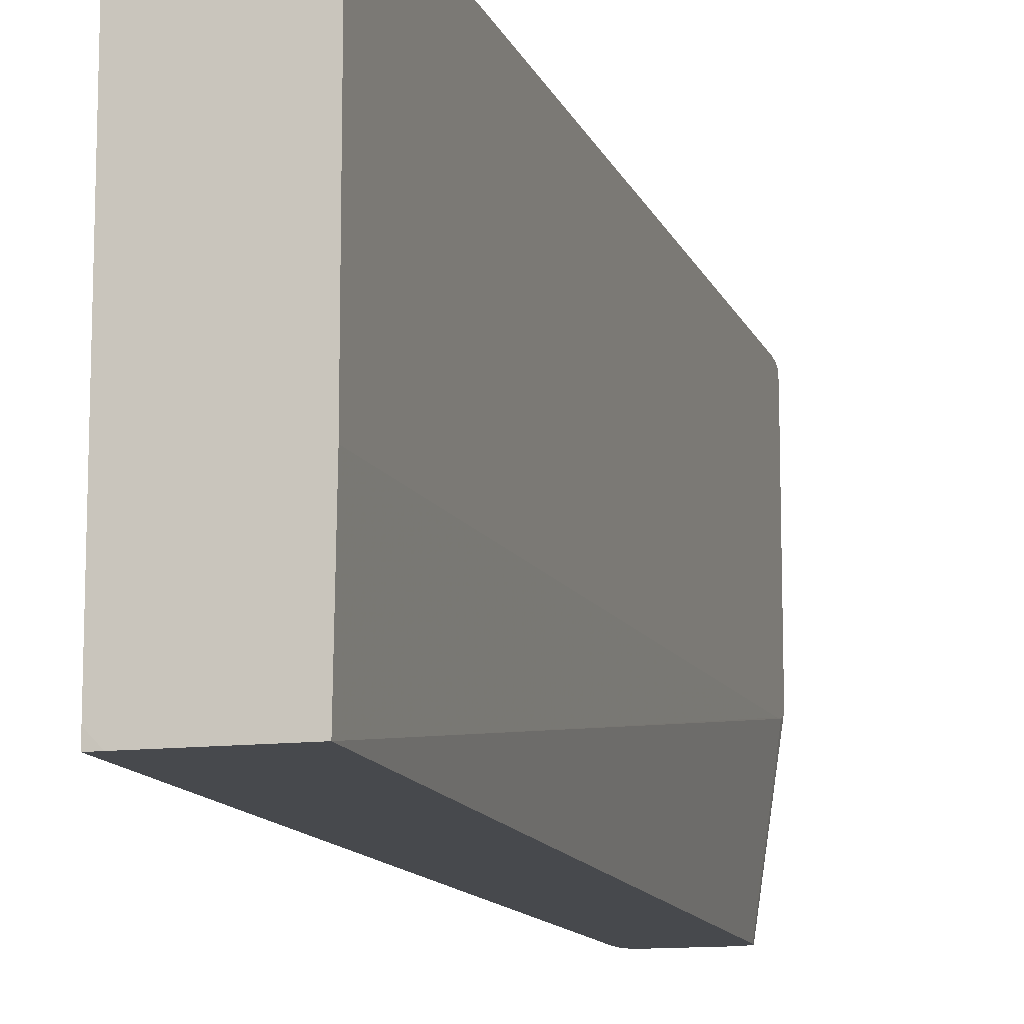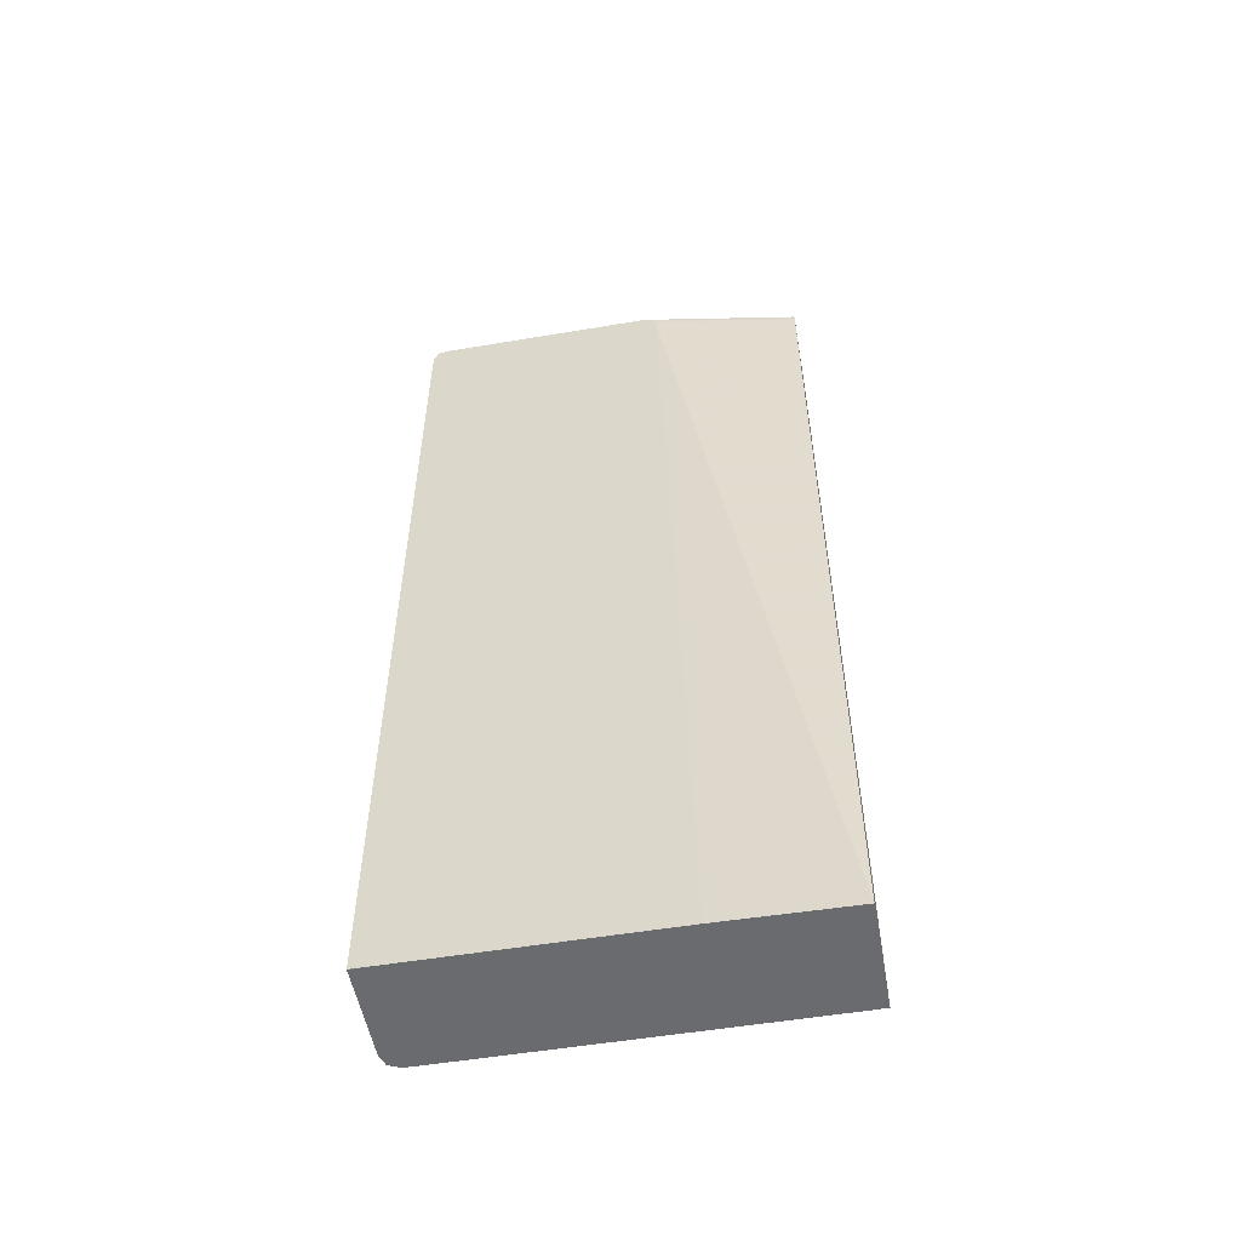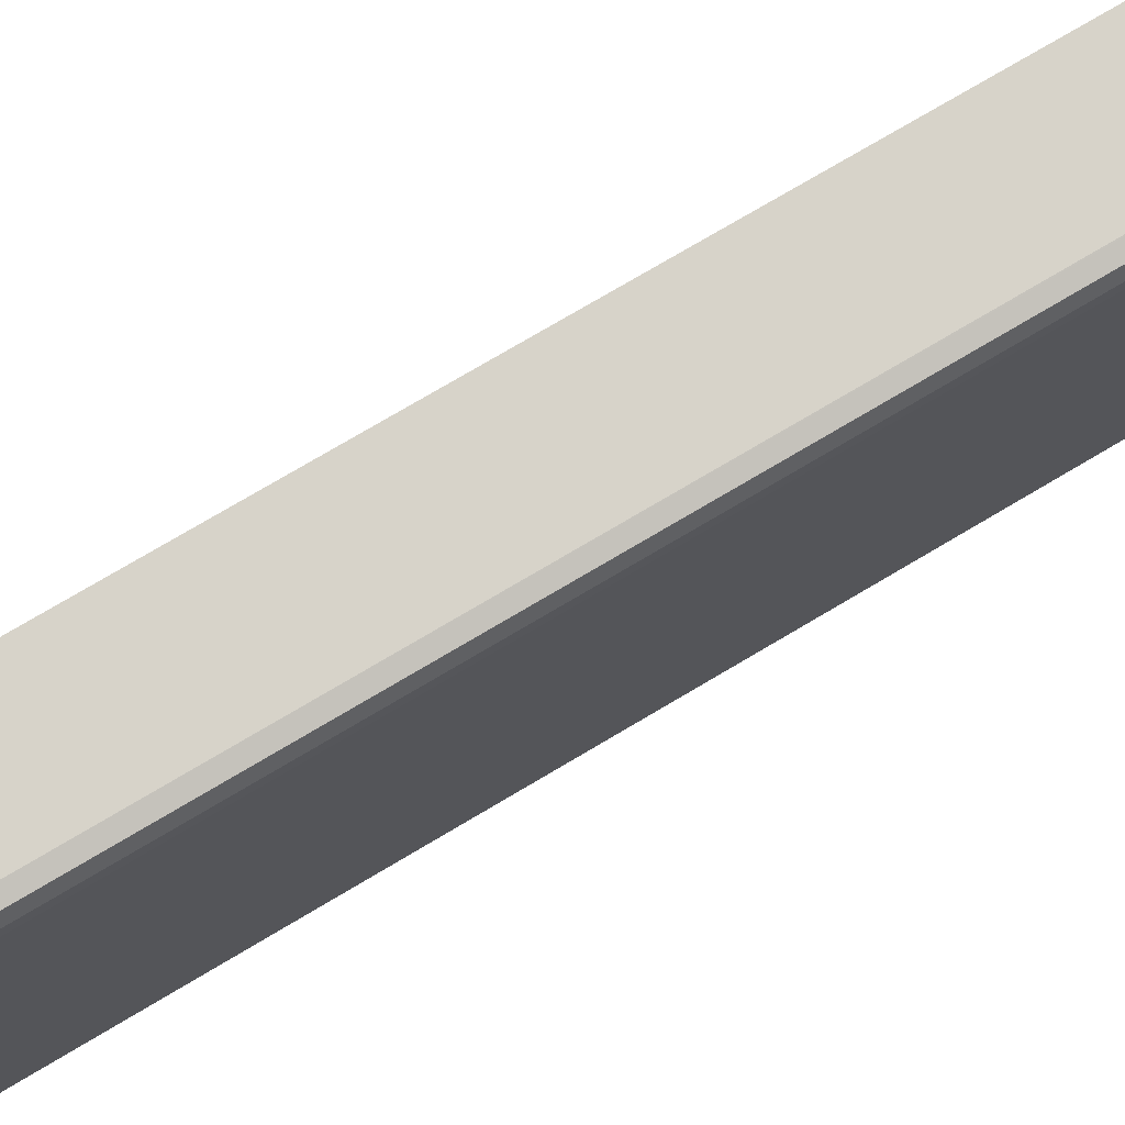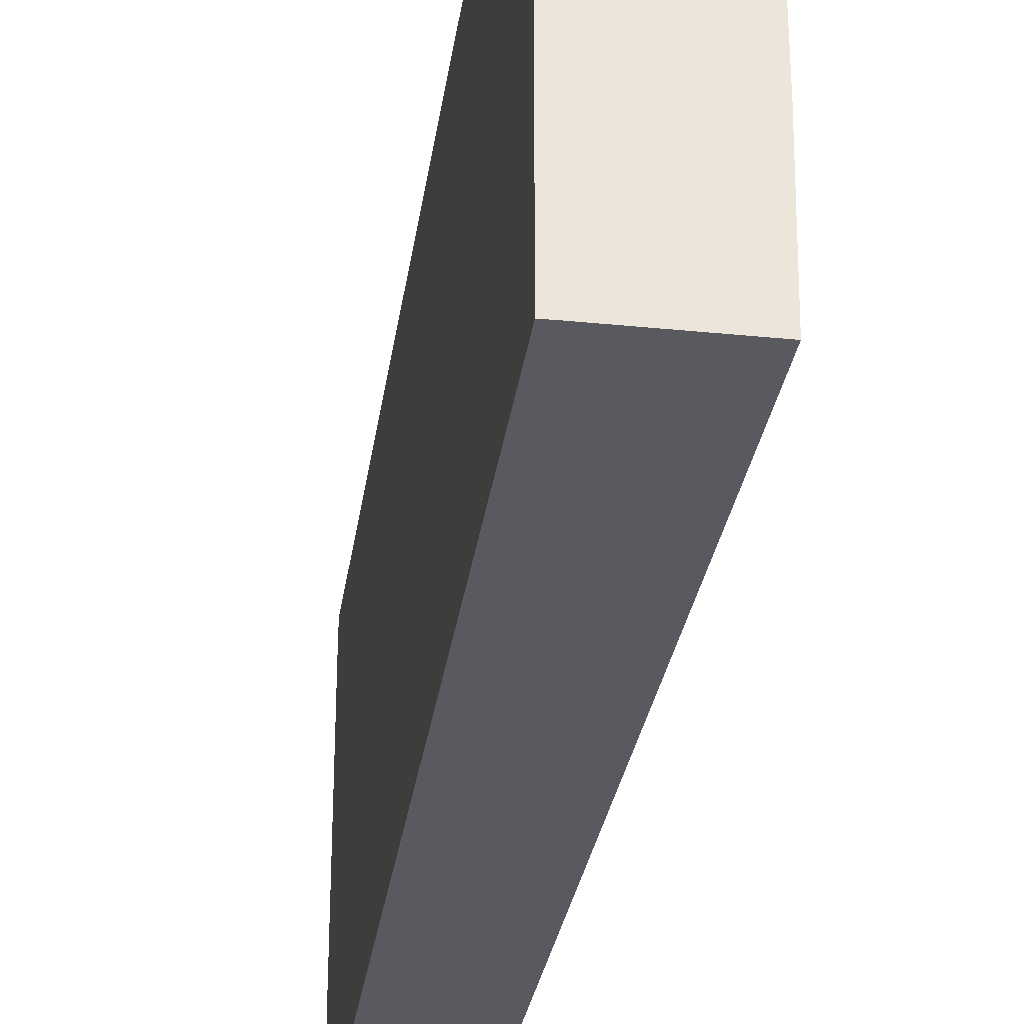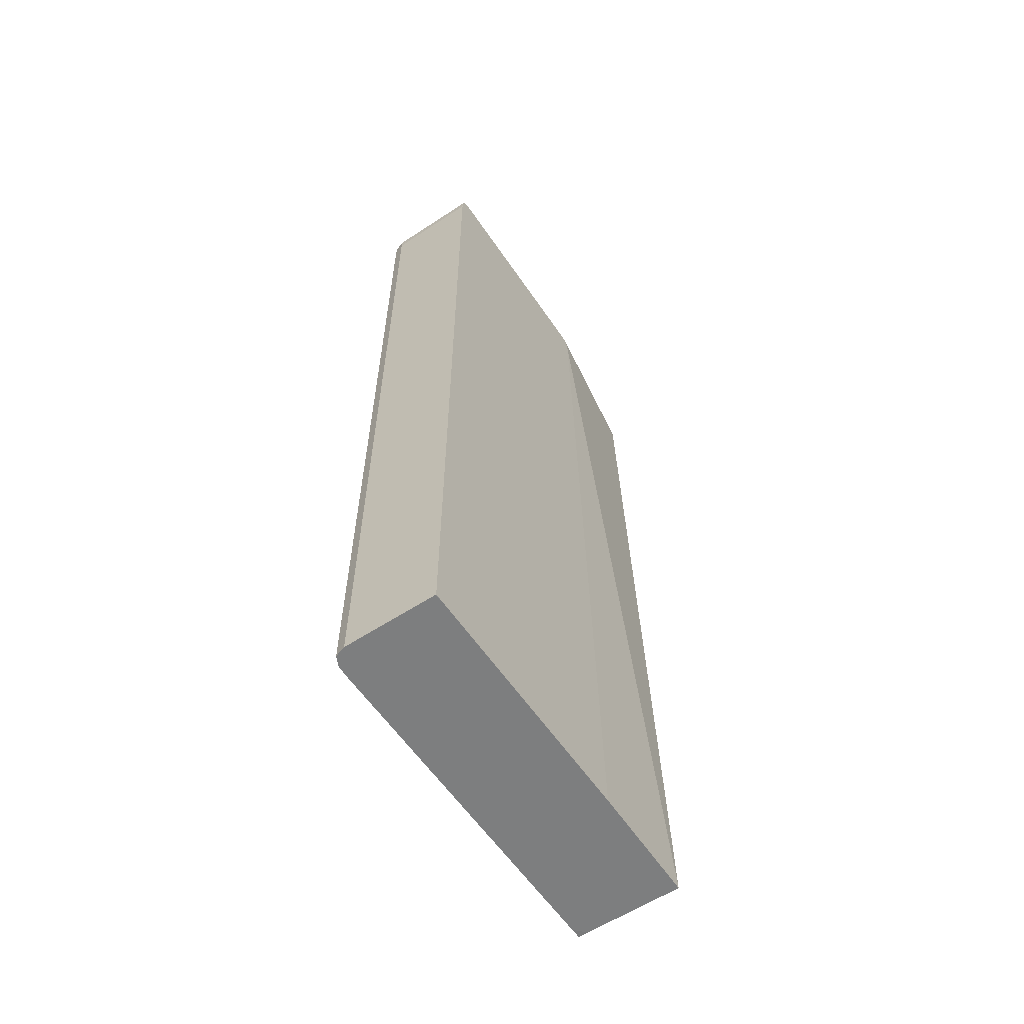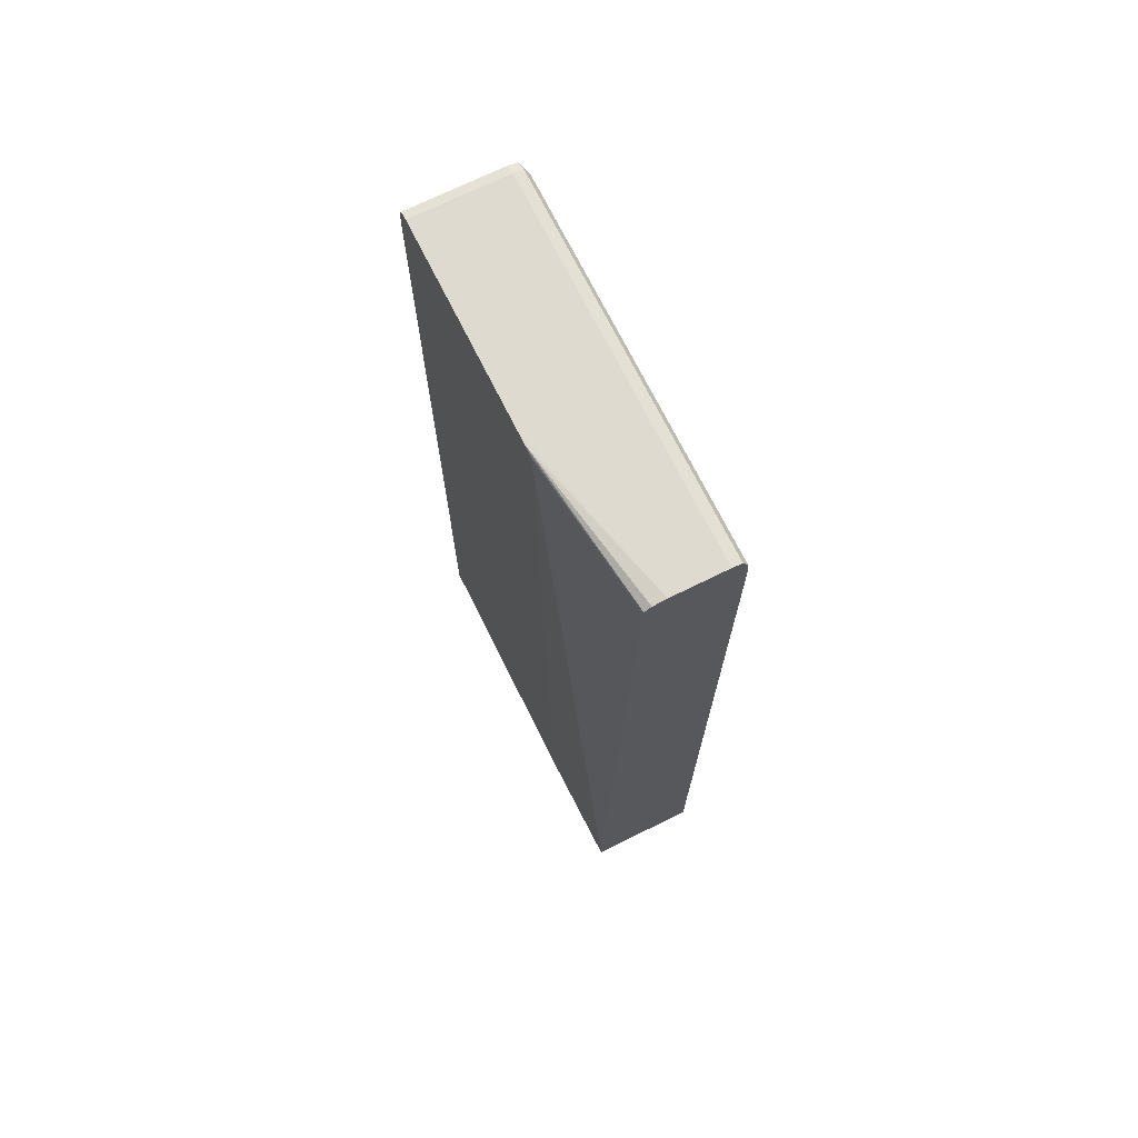
<metadata>
{"format":"obj","ext":"obj","renderer":"f3d","projection":"perspective","resolution":1024,"background":"white","views":[{"elev":-12.3,"azim":-164.1,"up":"+Y"},{"elev":-53.4,"azim":-79.8,"up":"+Z"},{"elev":76.1,"azim":59.4,"up":"+Y"},{"elev":-31.9,"azim":171.9,"up":"+Y"},{"elev":-59.3,"azim":-146.0,"up":"+Z"},{"elev":71.0,"azim":-26.4,"up":"+Z"}]}
</metadata>
<code>
v 3.699 7.2 0.2157
v 3.696 7.444 0.2157
v 3.894 7.2 0.2157
v 3.735 7.2 1.967
v 3.696 7.488 1.994
v 3.696 7.488 1.993
v 3.696 7.485 1.967
v 3.696 7.942 0.2157
v 3.915 7.221 0.2157
v 3.915 7.2 0.2161
v 3.736 7.2 1.971
v 3.696 7.494 2.01
v 3.736 7.2 1.989
v 3.696 7.965 0.2159
v 3.697 7.965 0.2157
v 3.915 7.91 0.2157
v 3.915 7.2 1.967
v 3.736 7.2 1.991
v 3.738 7.2 2.002
v 3.696 7.512 2.014
v 3.696 7.965 1.967
v 3.882 7.965 0.2157
v 3.914 7.937 0.2157
v 3.915 7.91 1.967
v 3.912 7.2 1.989
v 3.74 7.2 2.004
v 3.776 7.2 2.015
v 3.696 7.539 2.015
v 3.751 7.2 2.011
v 3.696 7.964 1.968
v 3.882 7.965 1.967
v 3.884 7.964 0.2157
v 3.904 7.957 0.2157
v 3.914 7.937 1.967
v 3.911 7.937 1.994
v 3.911 7.91 1.994
v 3.911 7.2 1.994
v 3.882 7.2 2.015
v 3.696 7.937 2.015
v 3.696 7.962 1.994
v 3.882 7.962 1.994
v 3.903 7.956 1.994
v 3.904 7.957 1.967
v 3.9 7.953 2.009
v 3.902 7.937 2.011
v 3.902 7.2 2.011
v 3.886 7.2 2.014
v 3.882 7.937 2.015
v 3.696 7.954 2.011
v 3.696 7.955 2.011
v 3.882 7.955 2.011
f 1 2 8
f 1 8 15
f 1 15 22
f 1 22 32
f 1 32 33
f 1 33 23
f 1 23 16
f 1 16 9
f 1 9 3
f 1 3 10
f 1 10 17
f 1 17 25
f 1 25 37
f 1 37 46
f 1 46 47
f 1 47 38
f 1 38 27
f 1 27 29
f 1 29 26
f 1 26 19
f 1 19 18
f 1 18 13
f 1 13 11
f 1 11 4
f 1 4 5
f 1 5 6
f 1 6 7
f 1 7 2
f 2 7 6
f 2 6 5
f 2 5 12
f 2 12 20
f 2 20 28
f 2 28 39
f 2 39 49
f 2 49 50
f 2 50 40
f 2 40 30
f 2 30 21
f 2 21 14
f 2 14 8
f 3 9 10
f 4 11 5
f 5 11 13
f 5 13 12
f 8 14 15
f 9 16 24
f 9 24 17
f 9 17 10
f 12 13 18
f 12 18 19
f 12 19 20
f 14 21 31
f 14 31 22
f 14 22 15
f 16 23 34
f 16 34 24
f 17 24 25
f 19 26 20
f 20 27 28
f 20 26 29
f 20 29 27
f 21 30 31
f 22 31 32
f 23 33 43
f 23 43 34
f 24 34 35
f 24 35 36
f 24 36 25
f 25 36 37
f 27 38 48
f 27 48 39
f 27 39 28
f 30 40 41
f 30 41 31
f 31 41 42
f 31 42 43
f 31 43 32
f 32 43 33
f 34 43 42
f 34 42 35
f 35 42 44
f 35 44 45
f 35 45 36
f 36 45 46
f 36 46 37
f 38 47 48
f 39 48 49
f 40 50 51
f 40 51 41
f 41 51 44
f 41 44 42
f 44 51 48
f 44 48 45
f 45 48 47
f 45 47 46
f 48 51 49
f 49 51 50

</code>
